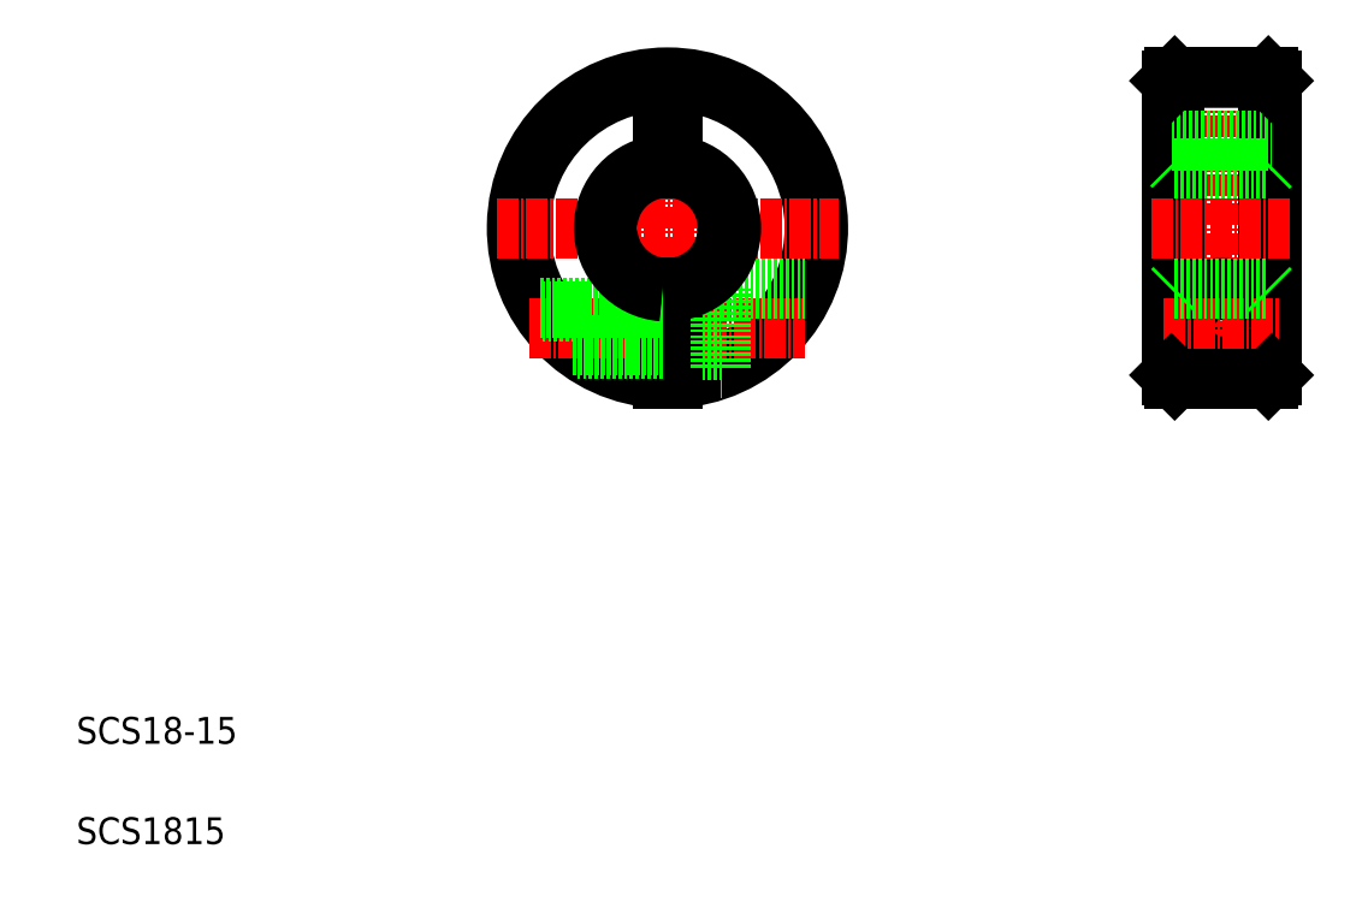
<metadata>
{"format":"dxf","ext":"dxf","renderer":"ezdxf+matplotlib","layout":"modelspace","background":"white","min_lineweight":24,"dpi":150}
</metadata>
<code>
0
SECTION
2
ENTITIES
0
LINE
8
CENTER
10
98.32
20
127.1
30
0
11
98.32
21
76.6
31
0
0
ARC
8
0
10
98.32
20
102.1
30
0
40
22.5
50
271.9
51
268.1
0
ARC
8
0
10
98.32
20
102.1
30
0
40
22
50
272
51
268
0
TEXT
8
0
10
10
20
25
30
0
40
4
1
SCS18-15
0
TEXT
8
0
10
10
20
10
30
0
40
4
1
SCS1815
0
LINE
8
CENTER
10
77.7
20
87.1
30
0
11
118.9
21
87.1
31
0
0
LINE
8
CENTER
10
72.82
20
102.1
30
0
11
123.8
21
102.1
31
0
0
LINE
8
0
10
99.07
20
83.8
30
0
11
106.3
21
83.8
31
0
0
LINE
8
0
10
99.07
20
90.4
30
0
11
106.3
21
90.4
31
0
0
LINE
8
0
10
99.07
20
93.13
30
0
11
99.07
21
79.62
31
0
0
LINE
8
0
10
97.57
20
93.13
30
0
11
97.57
21
79.62
31
0
0
LINE
8
0
10
84.82
20
84.1
30
0
11
97.57
21
84.1
31
0
0
LINE
8
0
10
84.18
20
84.6
30
0
11
97.57
21
84.6
31
0
0
LINE
8
0
10
79.29
20
90.1
30
0
11
97.57
21
90.1
31
0
0
LINE
8
0
10
79.61
20
89.6
30
0
11
97.57
21
89.6
31
0
0
LINE
8
0
10
106.3
20
93.1
30
0
11
106.3
21
81.1
31
0
0
LINE
8
0
10
106.3
20
81.1
30
0
11
106.4
21
81.1
31
0
0
LINE
8
0
10
106.3
20
93.1
30
0
11
118.9
21
93.1
31
0
0
LINE
8
0
10
99.07
20
115.1
30
0
11
99.07
21
111.1
31
0
0
LINE
8
0
10
97.57
20
115.1
30
0
11
97.57
21
111.1
31
0
0
LINE
8
0
10
97.57
20
115.1
30
0
11
99.07
21
115.1
31
0
0
LINE
8
CENTER
10
181.1
20
127.6
30
0
11
181.1
21
76.6
31
0
0
LINE
8
0
10
173.6
20
124.1
30
0
11
173.6
21
80.1
31
0
0
LINE
8
0
10
188.1
20
124.6
30
0
11
188.1
21
79.6
31
0
0
LINE
8
0
10
174.1
20
124.6
30
0
11
174.1
21
79.6
31
0
0
LINE
8
0
10
188.6
20
124.1
30
0
11
188.6
21
80.1
31
0
0
LINE
8
CENTER
10
170.6
20
102.1
30
0
11
191.6
21
102.1
31
0
0
CIRCLE
8
0
10
181.1
20
87.1
30
0
40
6
0
CIRCLE
8
0
10
181.1
20
87.1
30
0
40
2.5
0
CIRCLE
8
0
10
181.1
20
87.1
30
0
40
3
0
CIRCLE
8
0
10
181.1
20
87.1
30
0
40
3.3
0
LINE
8
CENTER
10
172.5
20
87.1
30
0
11
189.9
21
87.1
31
0
0
LINE
8
0
10
174.1
20
79.6
30
0
11
188.1
21
79.6
31
0
0
LINE
8
0
10
174.1
20
79.6
30
0
11
173.6
21
80.1
31
0
0
LINE
8
0
10
188.6
20
80.1
30
0
11
188.1
21
79.6
31
0
0
LINE
8
0
10
174.1
20
93.1
30
0
11
188.1
21
93.1
31
0
0
LINE
8
0
10
174.1
20
93.1
30
0
11
173.6
21
92.6
31
0
0
LINE
8
0
10
188.1
20
93.1
30
0
11
188.6
21
92.6
31
0
0
LINE
8
0
10
188.6
20
102.1
30
0
11
188.6
21
102.1
31
0
0
LINE
8
0
10
174.1
20
111.1
30
0
11
188.1
21
111.1
31
0
0
LINE
8
0
10
173.6
20
115.1
30
0
11
188.6
21
115.1
31
0
0
LINE
8
0
10
173.6
20
111.6
30
0
11
174.1
21
111.1
31
0
0
LINE
8
0
10
188.1
20
111.1
30
0
11
188.6
21
111.6
31
0
0
LINE
8
0
10
188.6
20
112.1
30
0
11
188.6
21
112.1
31
0
0
LINE
8
0
10
174.1
20
124.6
30
0
11
188.1
21
124.6
31
0
0
LINE
8
0
10
174.1
20
124.6
30
0
11
173.6
21
124.1
31
0
0
LINE
8
0
10
188.1
20
124.6
30
0
11
188.6
21
124.1
31
0
0
ARC
8
0
10
98.32
20
102.1
30
0
40
9
50
274.8
51
85.22
0
ARC
8
0
10
98.32
20
102.1
30
0
40
9.5
50
274.5
51
85.47
0
ARC
8
0
10
98.32
20
102.1
30
0
40
9
50
94.78
51
265.2
0
ARC
8
0
10
98.32
20
102.1
30
0
40
9.5
50
94.53
51
265.5
0
ENDSEC
0
EOF

</code>
